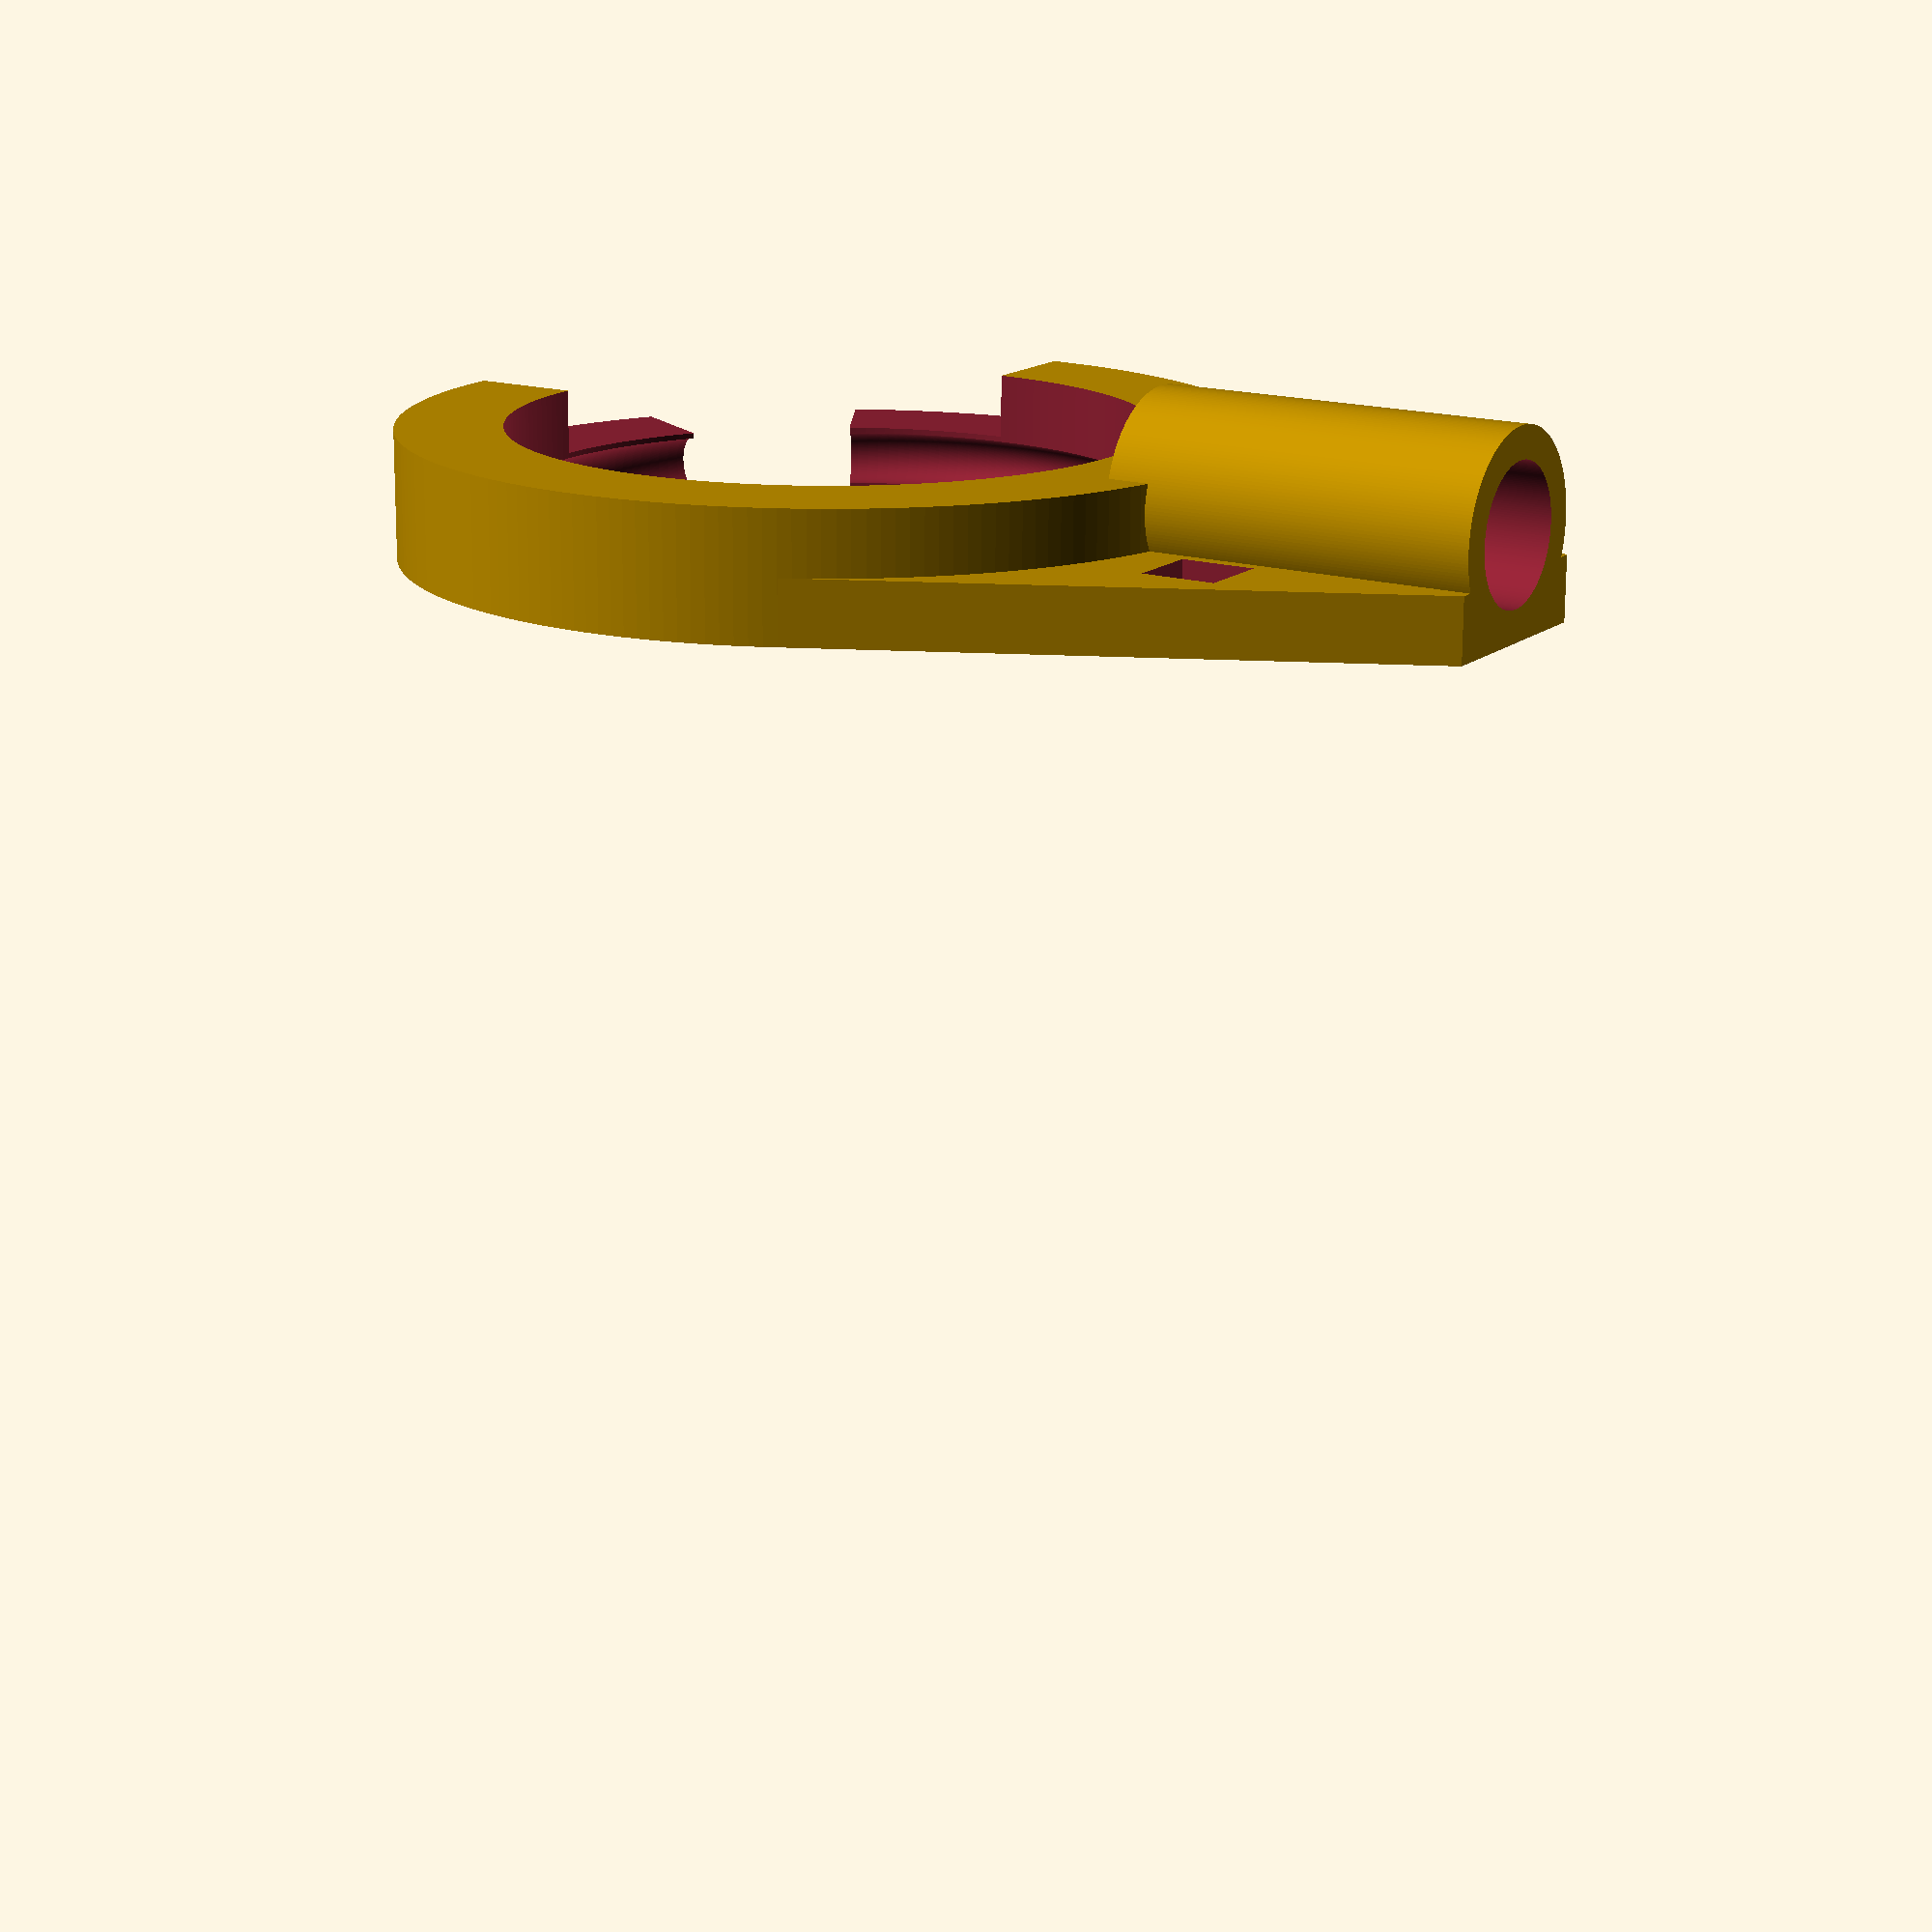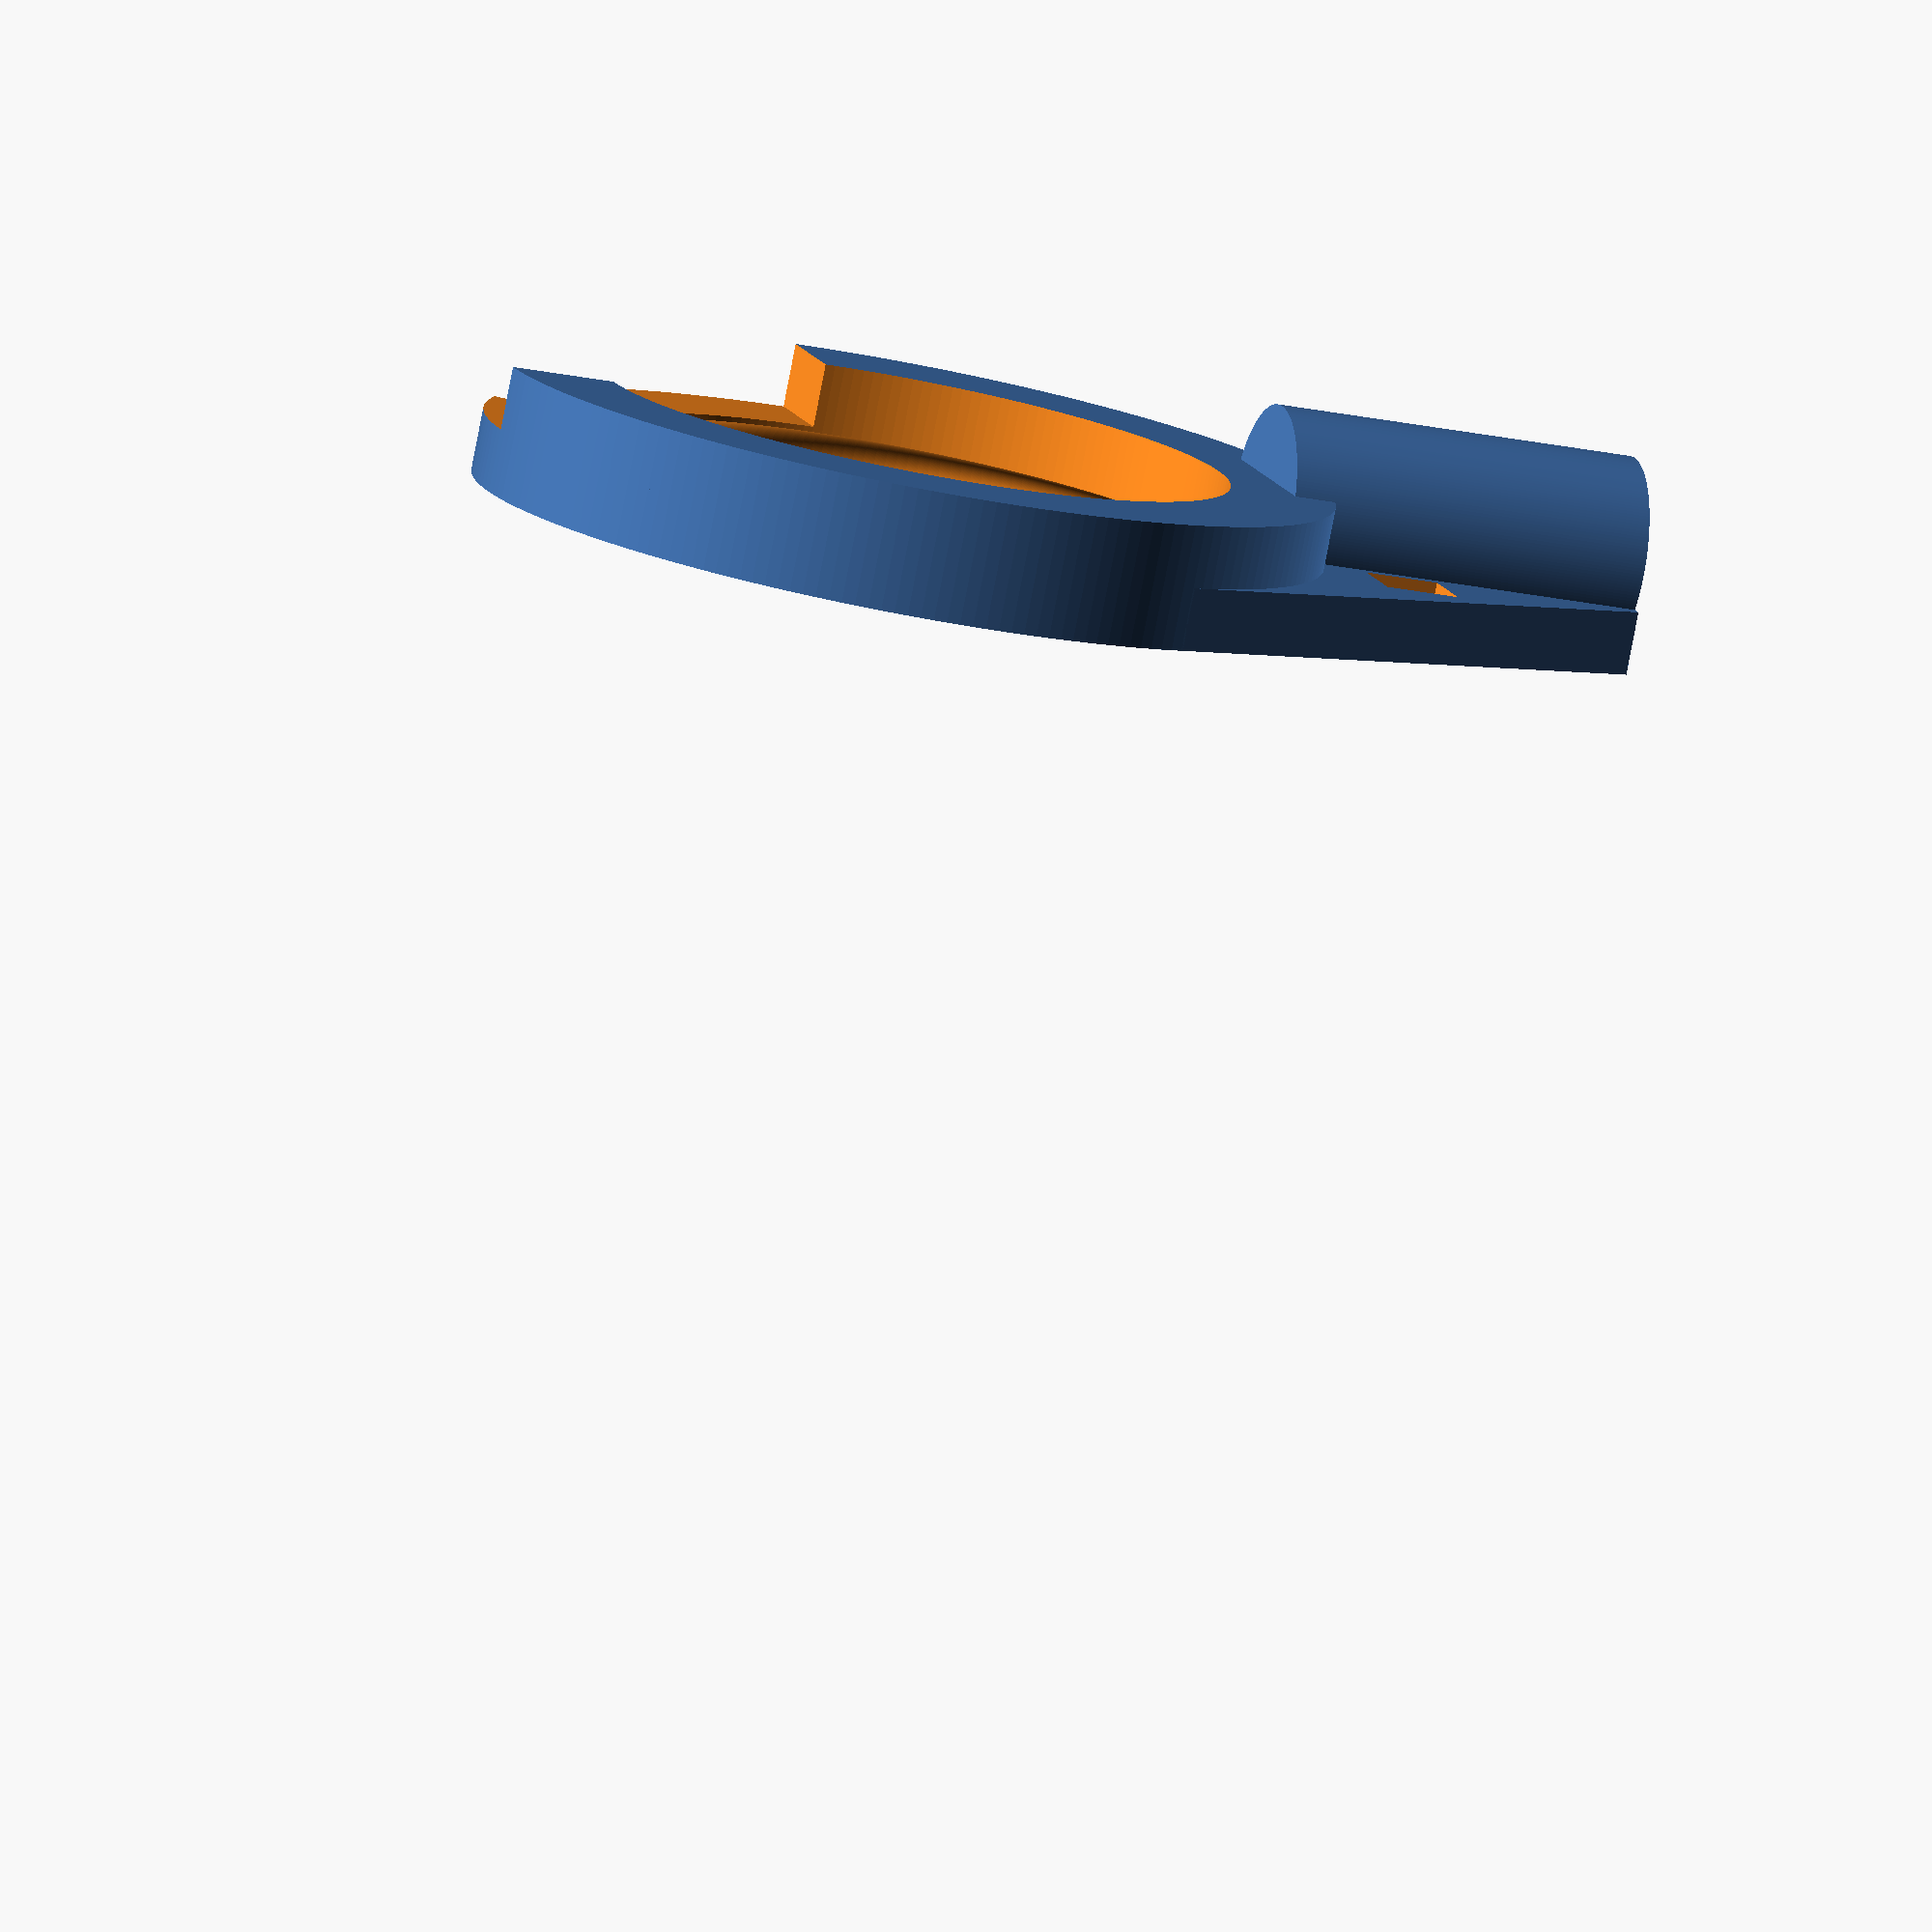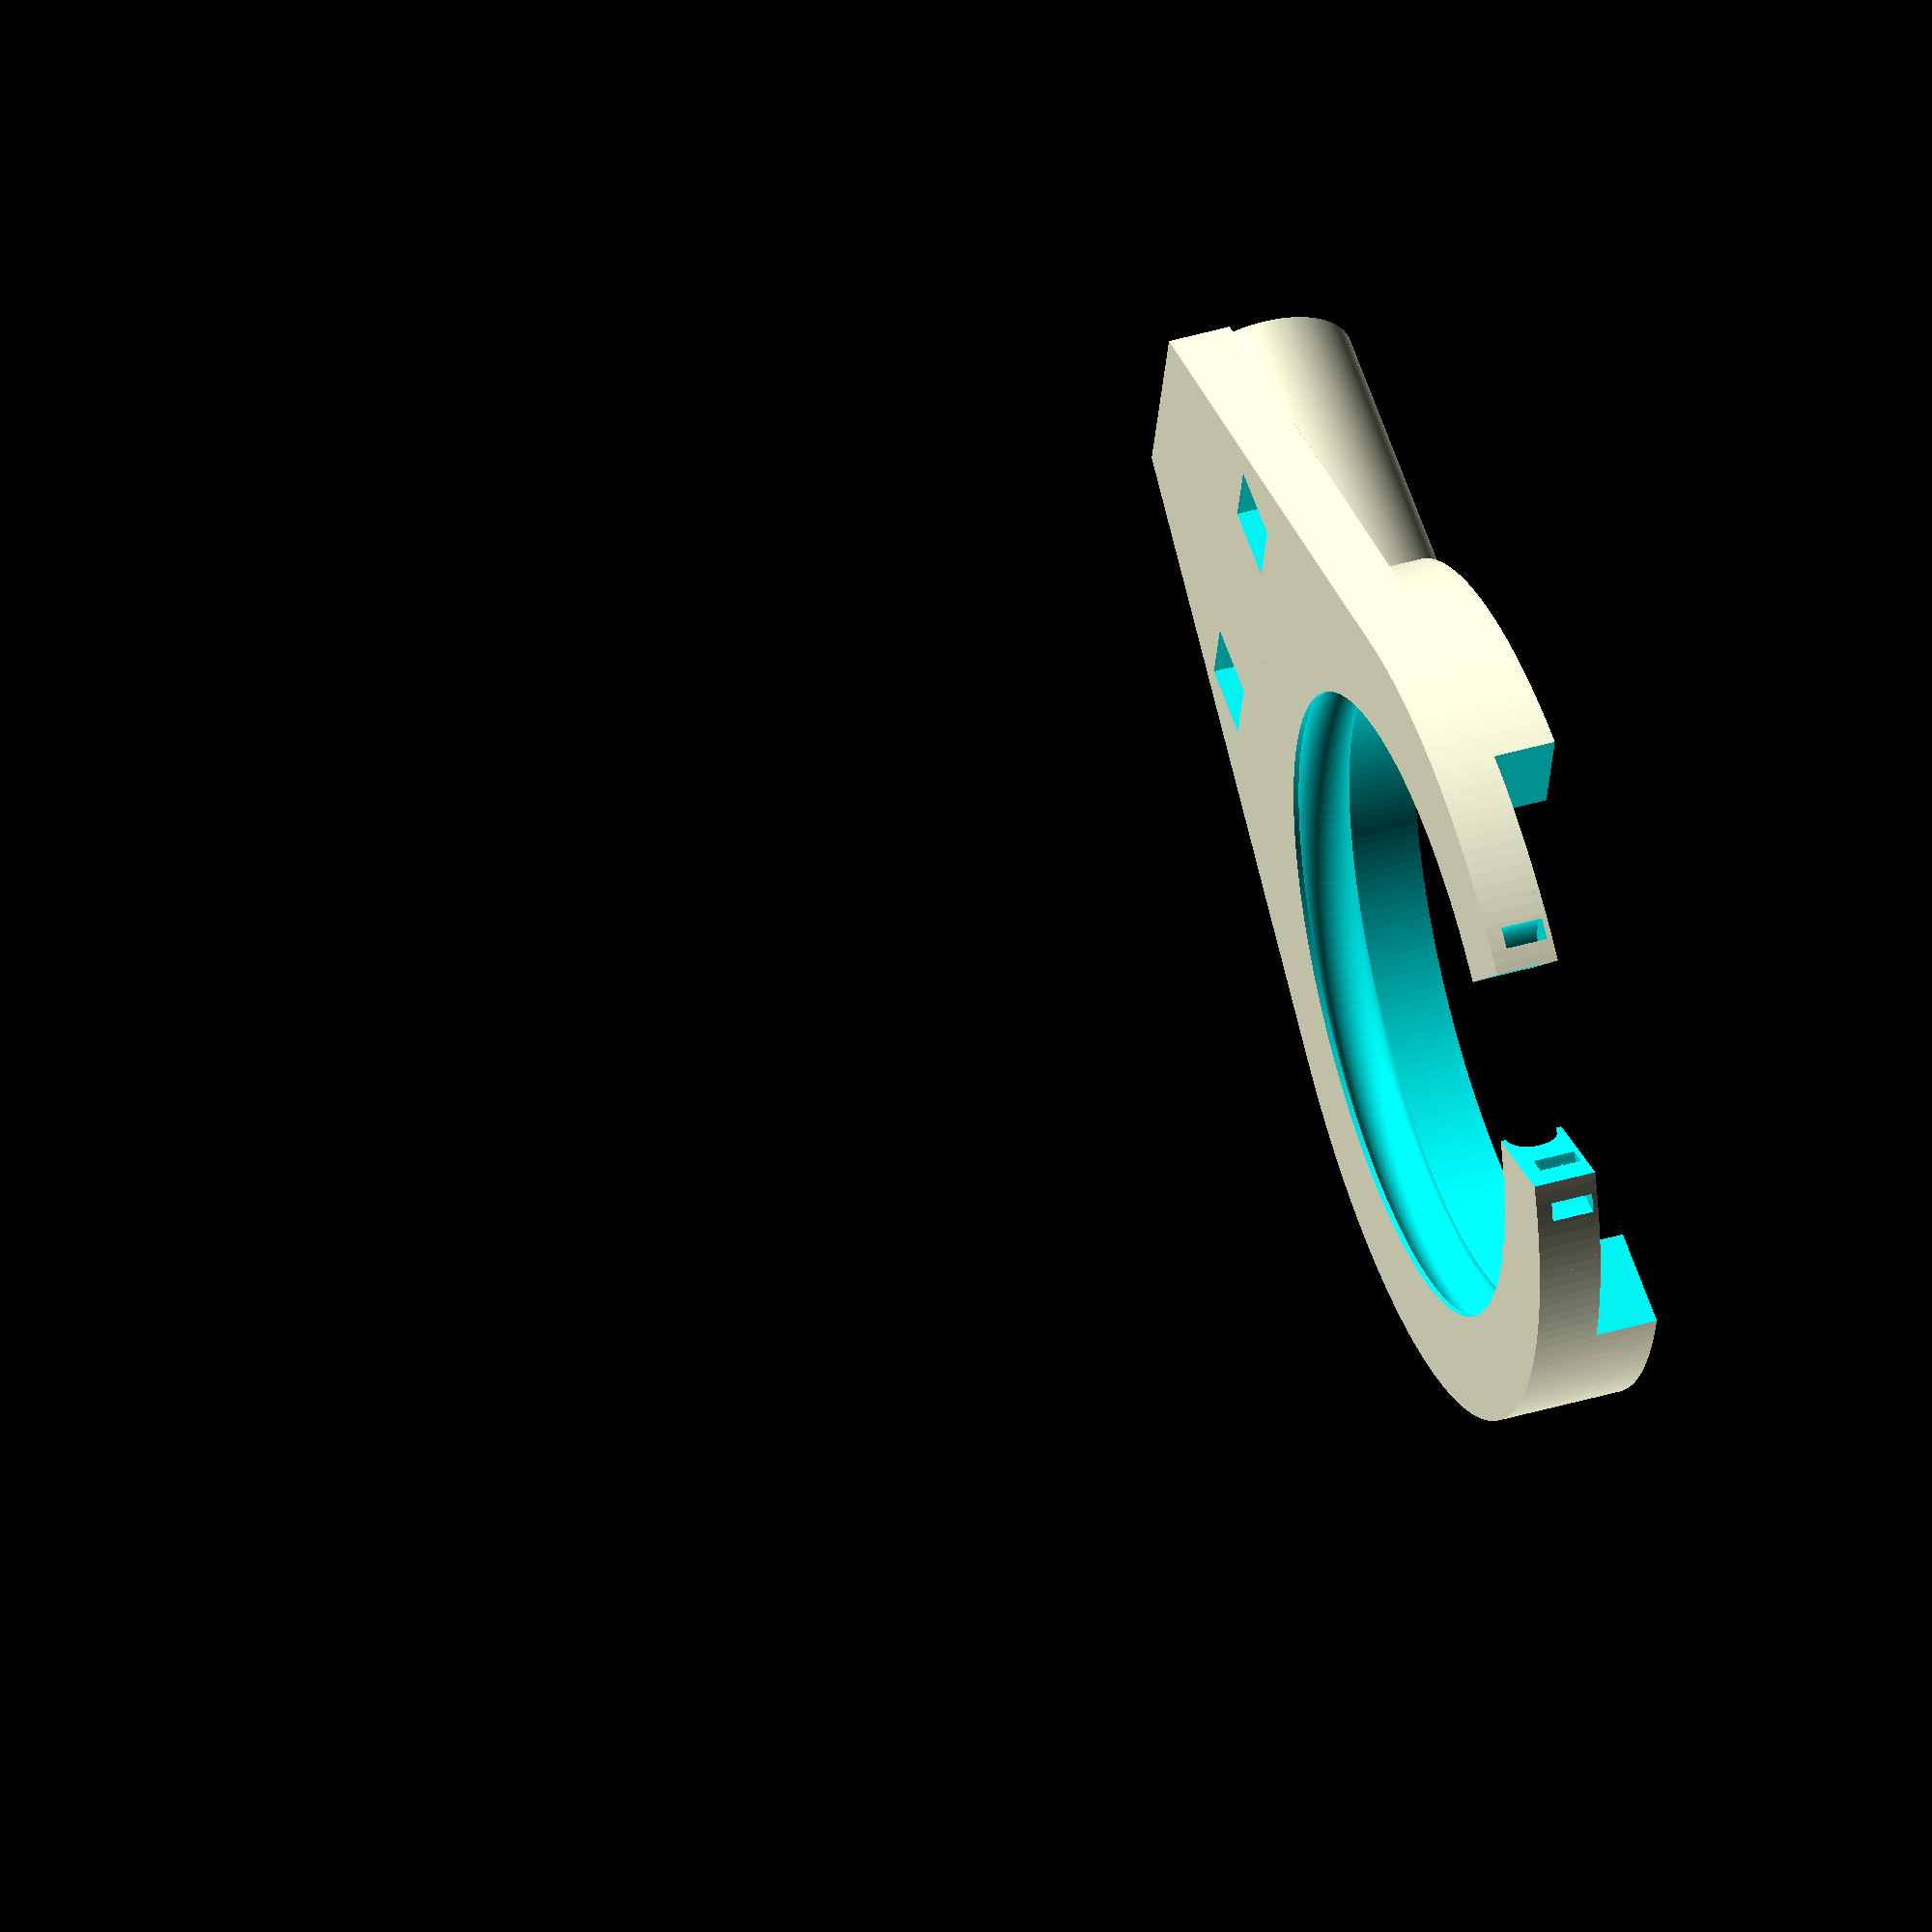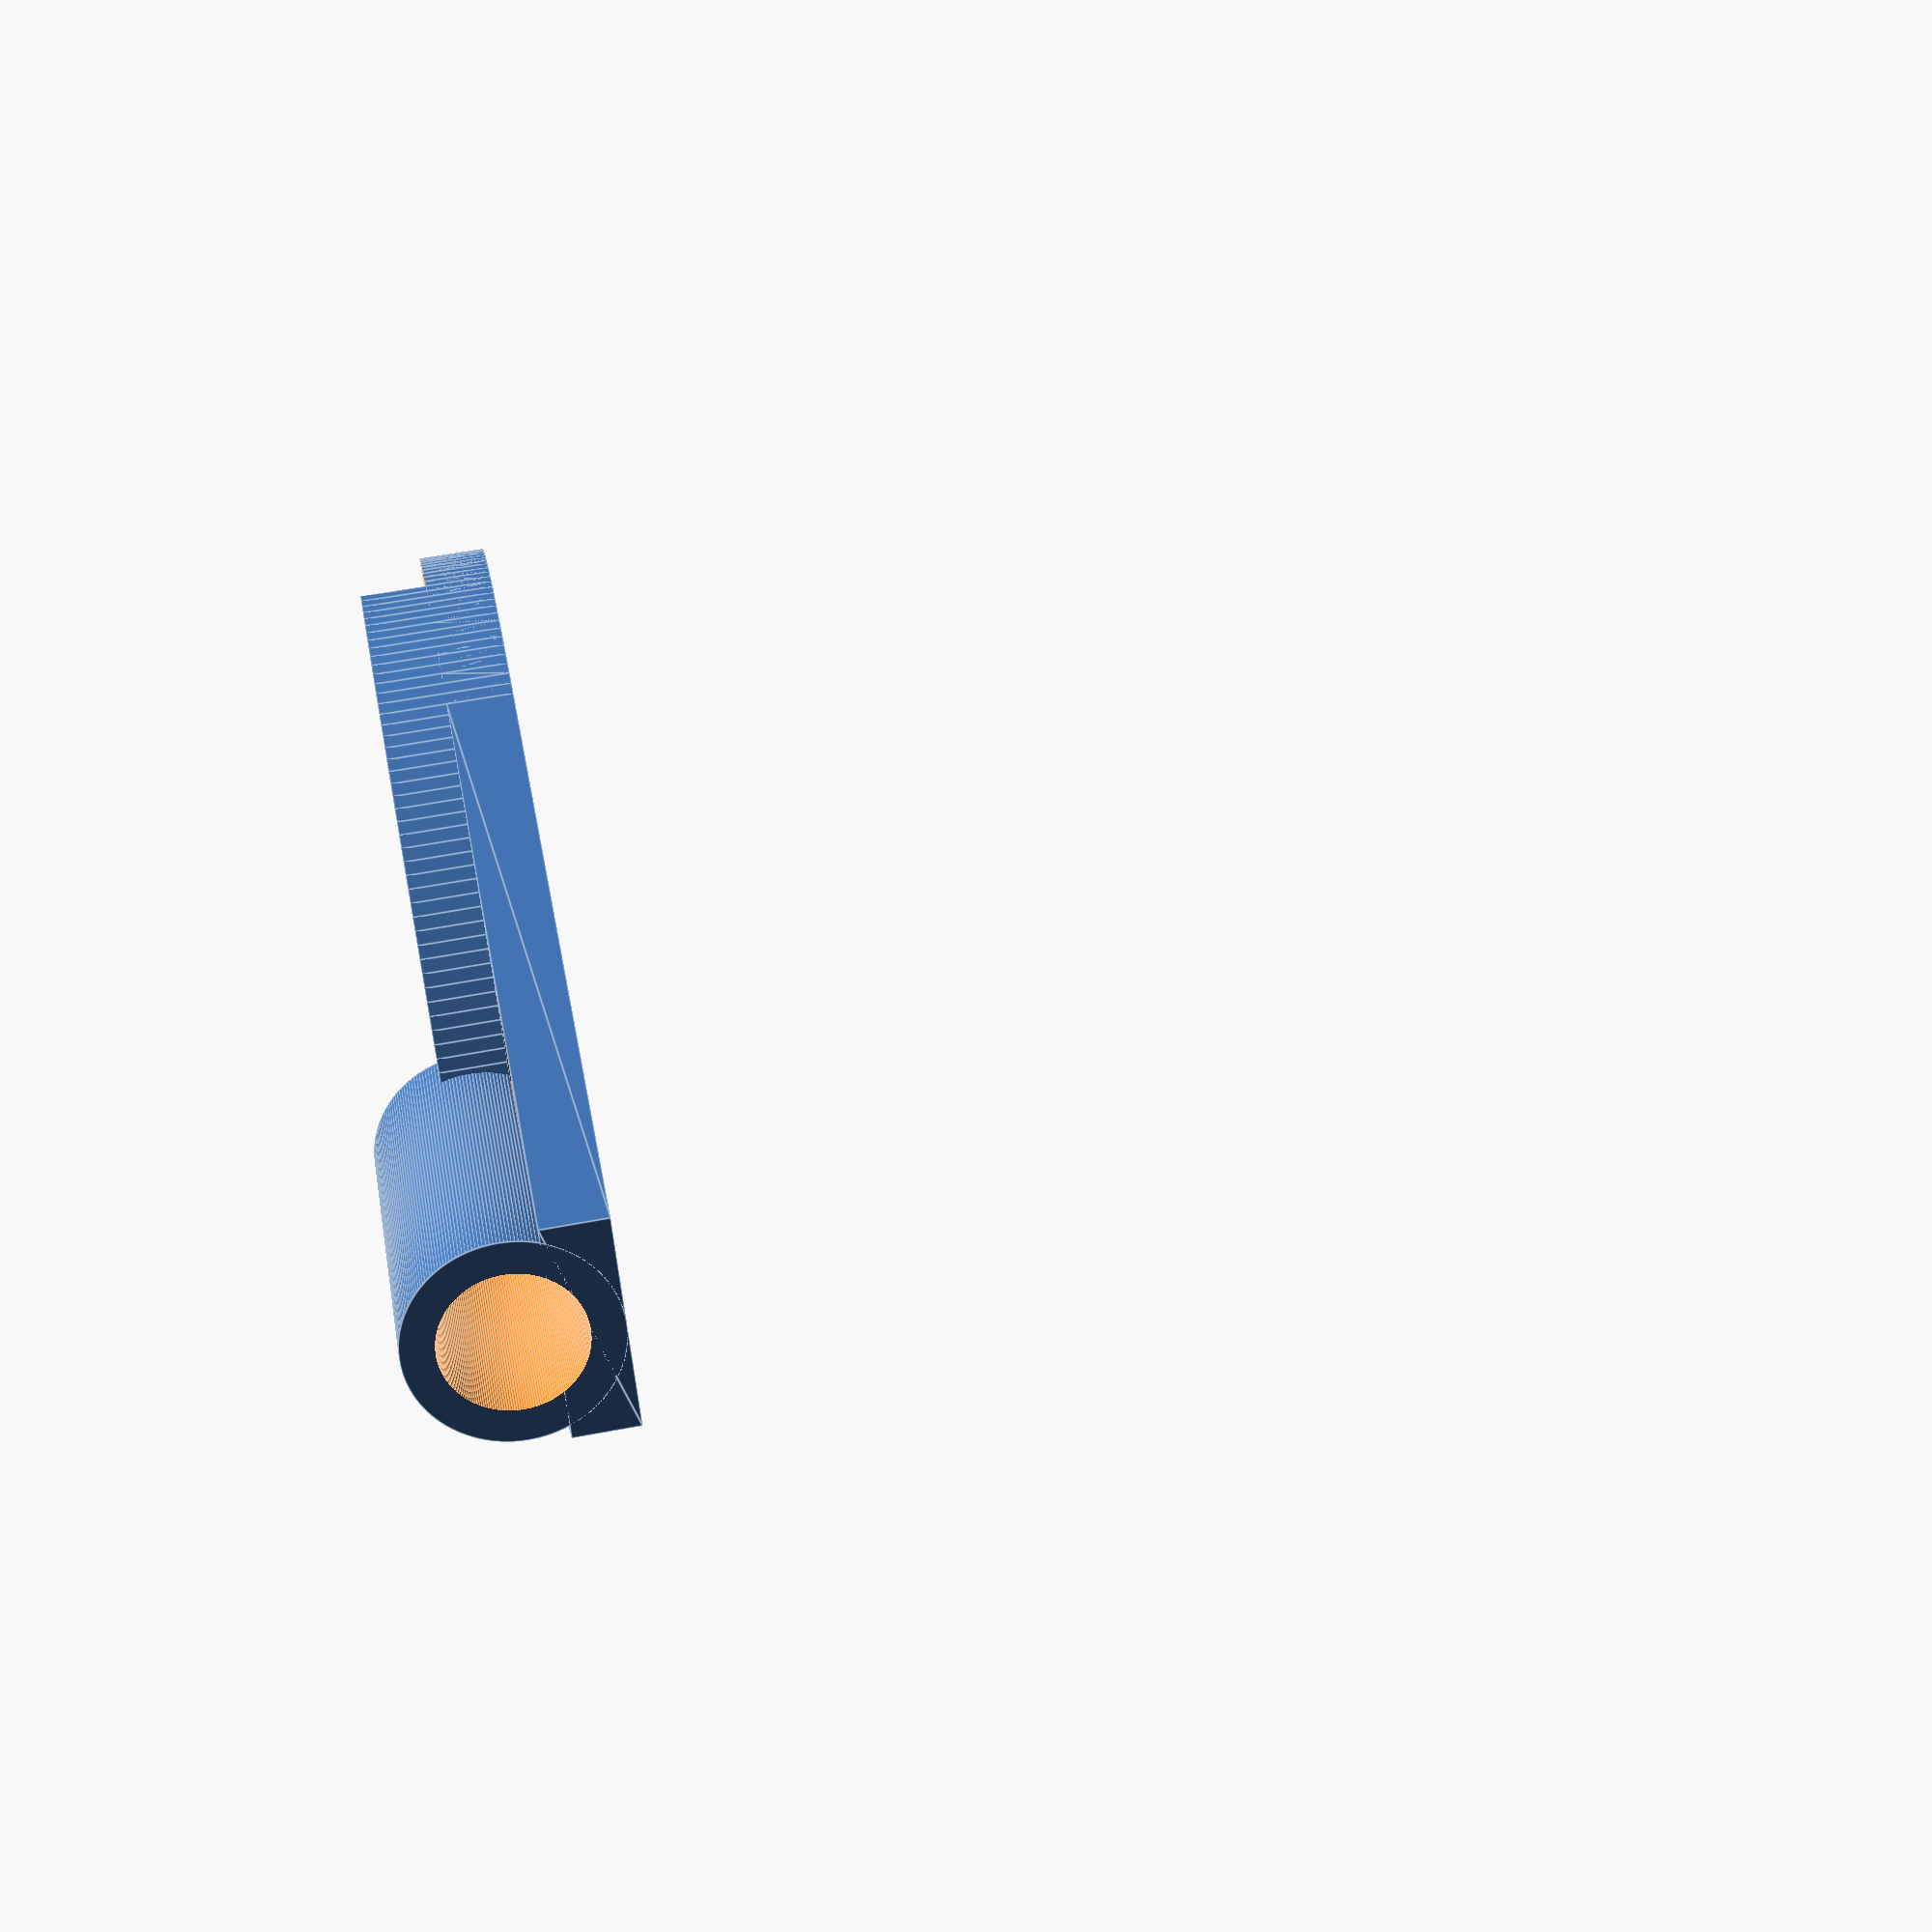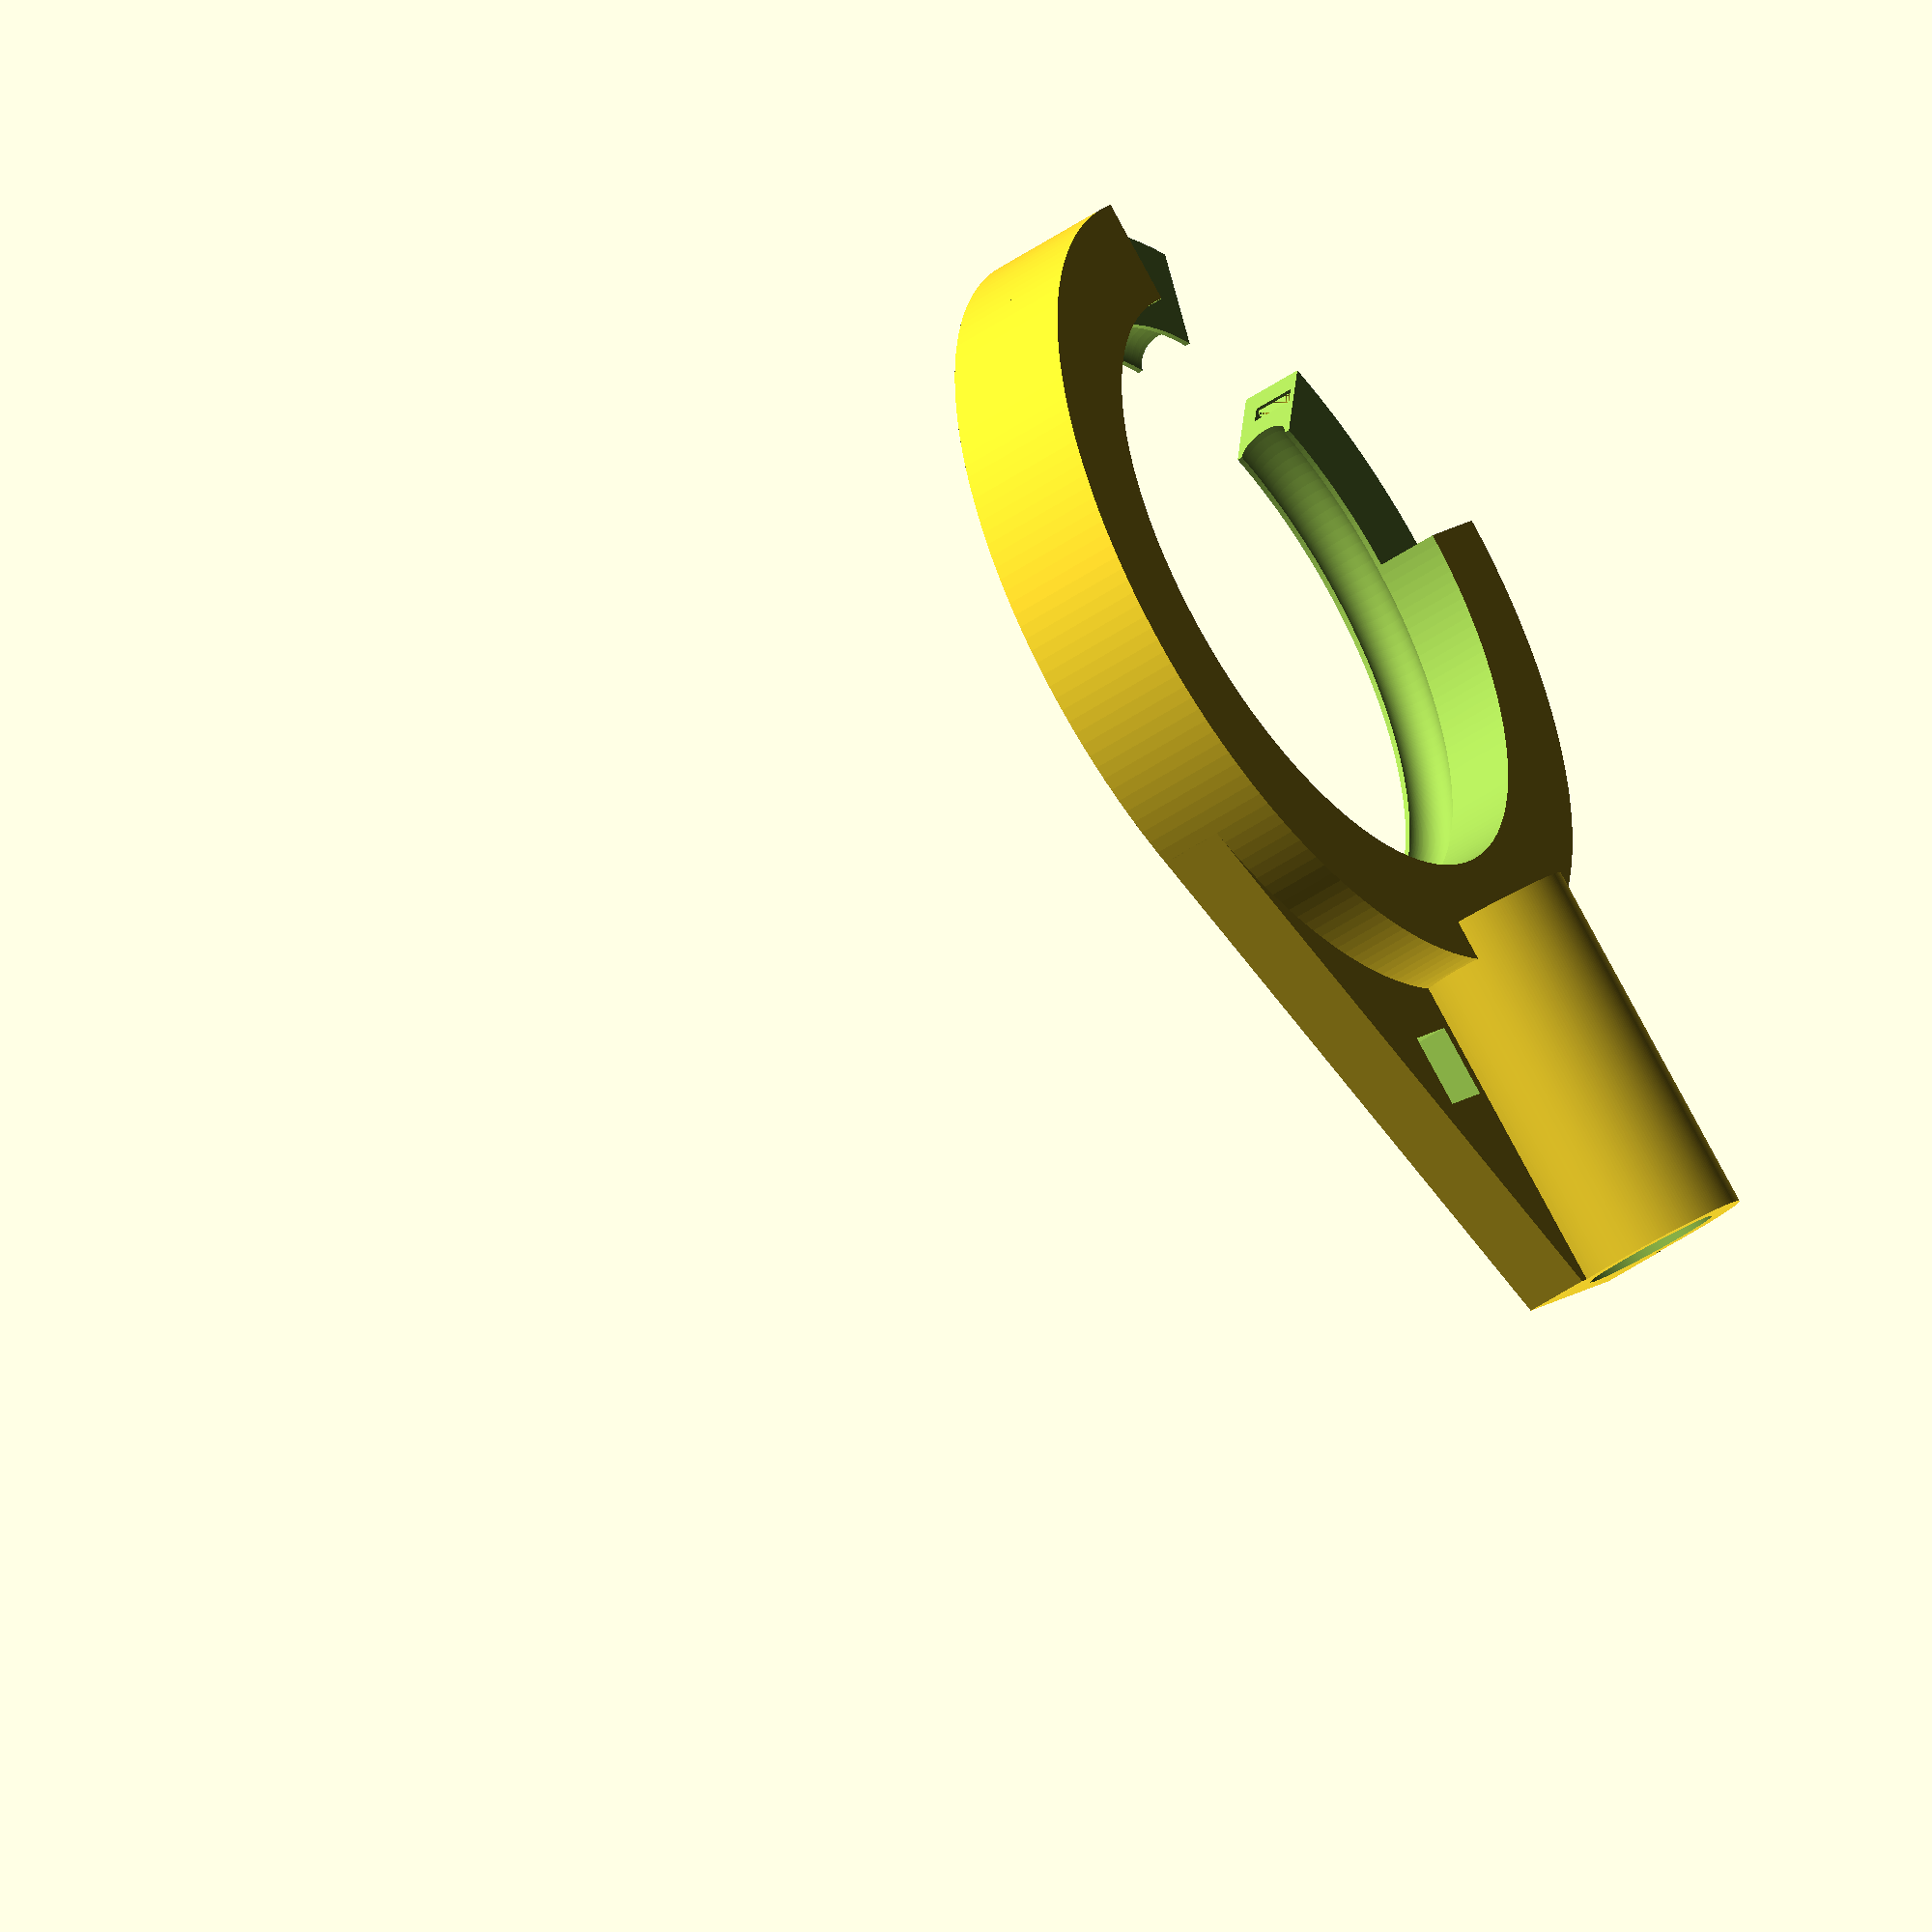
<openscad>
// units are all millimeters

bolt_radius = 4;

// Couette
couette_inner_cylinder_radius = 15.05;
couette_outer_cylinder_inner_radius = 18.75;
couette_outer_cylinder_outer_radius = 22.25;
couette_inner_cylinder_height = 93.25;
couette_outer_cylinder_height = 98.3;
couette_outer_cylinder_thickness = couette_outer_cylinder_outer_radius - couette_outer_cylinder_inner_radius;
couette_gap = couette_outer_cylinder_inner_radius - couette_inner_cylinder_radius;

couette_base_mount_height = 20;
couette_base_mount_thickness = 5;

// optenc general
optenc_bearings_radius = 2.5;

// optenc inner
// main slotted disc part, complete with section connecting to TSTS (upper) and
// inner cylinder (lower)
optenc_inner_radius = 30;
optenc_inner_height = 5;
optenc_inner_bulk_height = 30;
optenc_inner_bulk_radius = 16;
optenc_inner_bulk_zoffset = 10;

// optenc outer + handle
// important for steadying rheometer to clamp stand
optenc_outer_radius = 40;
optenc_outer_height = 6;
optenc_outer_bulk_height = 20;
optenc_handle_extent_y = 68;
optenc_handle_tsts_plug_extent_y = optenc_handle_extent_y - 26;
optenc_handle_radius = 6.45;

handle_width = 20.0;
handle_conn_w = 7.0;
handle_l = 70.0;

$fn = 200;

// this design is incomplete and is lacking the clamp mount of the FreeCAD
// version.

module optenc_handle() {
  translate([0, optenc_outer_radius, -((optenc_outer_bulk_height/2))])
    rotate([270, 0, 0])
      cylinder(h=30, r=optenc_handle_radius);
}

module optenc_outer_handle_section () {
  difference() {
    translate([0, 0, -((optenc_outer_height - optenc_inner_height)/2) - optenc_outer_bulk_height])
      linear_extrude(height=optenc_outer_bulk_height+optenc_outer_height)
        // pointes here are tangents to circle, taken from FreeCAD.
        polygon(points=[
          [-10, 68], 
          [-35.5691, 18.2987], 
          [0, optenc_outer_radius],
          [35.5691, 18.2987],
          [10, 68]]);
    optenc_handle();
  }
}

module disc_with_handle () {

  difference() {
    union() {
      hull() {
        cylinder(r=optenc_outer_radius, h=optenc_outer_height);
        translate([-handle_width/2, -70, 0]) cube([handle_width, 1, optenc_outer_height]);
      }
      translate([0, -optenc_outer_radius+5, -optenc_handle_radius+optenc_outer_height/2]) rotate([90,0,0]) cylinder(r=optenc_outer_height/2+optenc_handle_radius,h=handle_l-optenc_outer_radius+5);
      translate([0,0,-optenc_outer_height]) cylinder(r=optenc_outer_radius, h=optenc_outer_height*2);
    }
    translate([handle_width/2, -handle_l+handle_width, -1]) cube([handle_conn_w,handle_conn_w,10]);
    translate([-handle_conn_w-handle_width/2, -handle_l+handle_width, -1]) cube([handle_conn_w,handle_conn_w,10]);
    translate([0, -optenc_outer_radius, -optenc_handle_radius+optenc_outer_height/2]) rotate([90,0,0]) cylinder(r=optenc_handle_radius,h=handle_l-optenc_outer_radius+5);

    rotate([0,0,120]) translate([0,0,-100]) rotate_extrude(angle=30) square([500,500]);
    rotate([0,0,90]) translate([0,0,-1-optenc_outer_height]) rotate_extrude(angle=90) square([500,optenc_outer_height+1]);

  }

}

module inner_dummy() {
  translate([0,0,-((optenc_outer_height - optenc_inner_height)/2)]) cylinder (r=optenc_inner_radius,h=optenc_inner_height);
}

module inner_main() {
  translate([0,0,-500]) cylinder (r=optenc_inner_radius,h=1000);
}

module bearing_loop () {
      translate([0, 0, optenc_inner_height/2+((optenc_outer_height - optenc_inner_height)/2)])
        rotate_extrude()
          translate([optenc_inner_radius, 0, 0])
            circle(r=optenc_bearings_radius);
}

module zip_tie_trough_half(h, d, t, l, w) {
  translate([l, 0, 0]) cube([t, w, h]);
  translate([l+d, w, 0]) rotate([0,0,90]) intersection() {
    difference() {
      cylinder(r=d, h=100);
      cylinder(r=d-t, h=100);
    }
    cube([10, 5, h]);
  }
}

module zip_tie_trough(h=4, d=4, t=2, l=70, w=4) {
  zip_tie_trough_half(h, d, t, l, w/2);
  mirror([0,1,0]) {
    zip_tie_trough_half(h, d, t, l, w/2);
  }
}

module optenc_outer() {
  difference() {
    disc_with_handle();
    inner_main();
    bearing_loop();
    translate([0, 0, ((optenc_outer_height - optenc_inner_height)/2)])
    rotate([0, 0, 135]) zip_tie_trough(d=4.5, l=optenc_outer_radius-6, w=20);
  }
}

optenc_outer();

</openscad>
<views>
elev=253.2 azim=238.0 roll=0.3 proj=p view=solid
elev=81.7 azim=106.6 roll=169.1 proj=o view=wireframe
elev=136.6 azim=284.2 roll=109.2 proj=o view=wireframe
elev=122.4 azim=301.7 roll=281.2 proj=p view=edges
elev=49.9 azim=52.5 roll=127.0 proj=o view=wireframe
</views>
